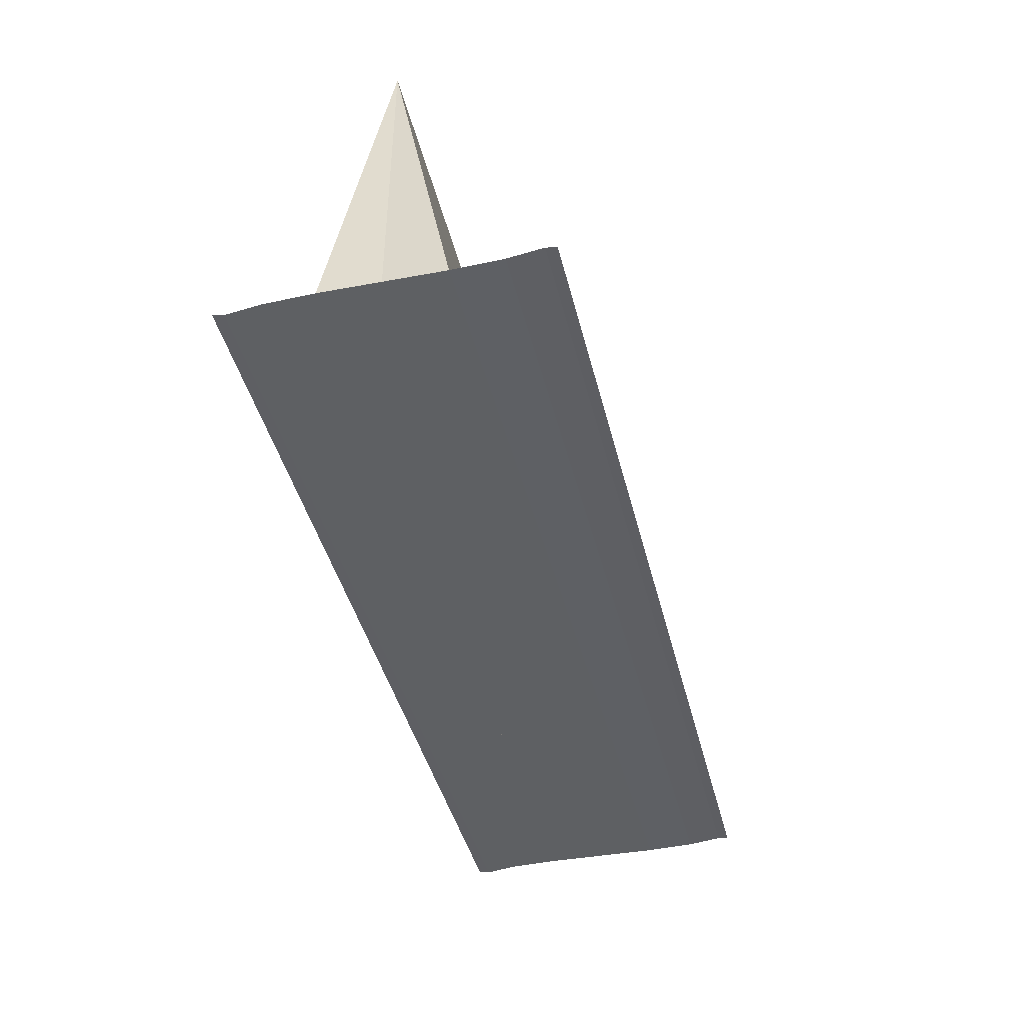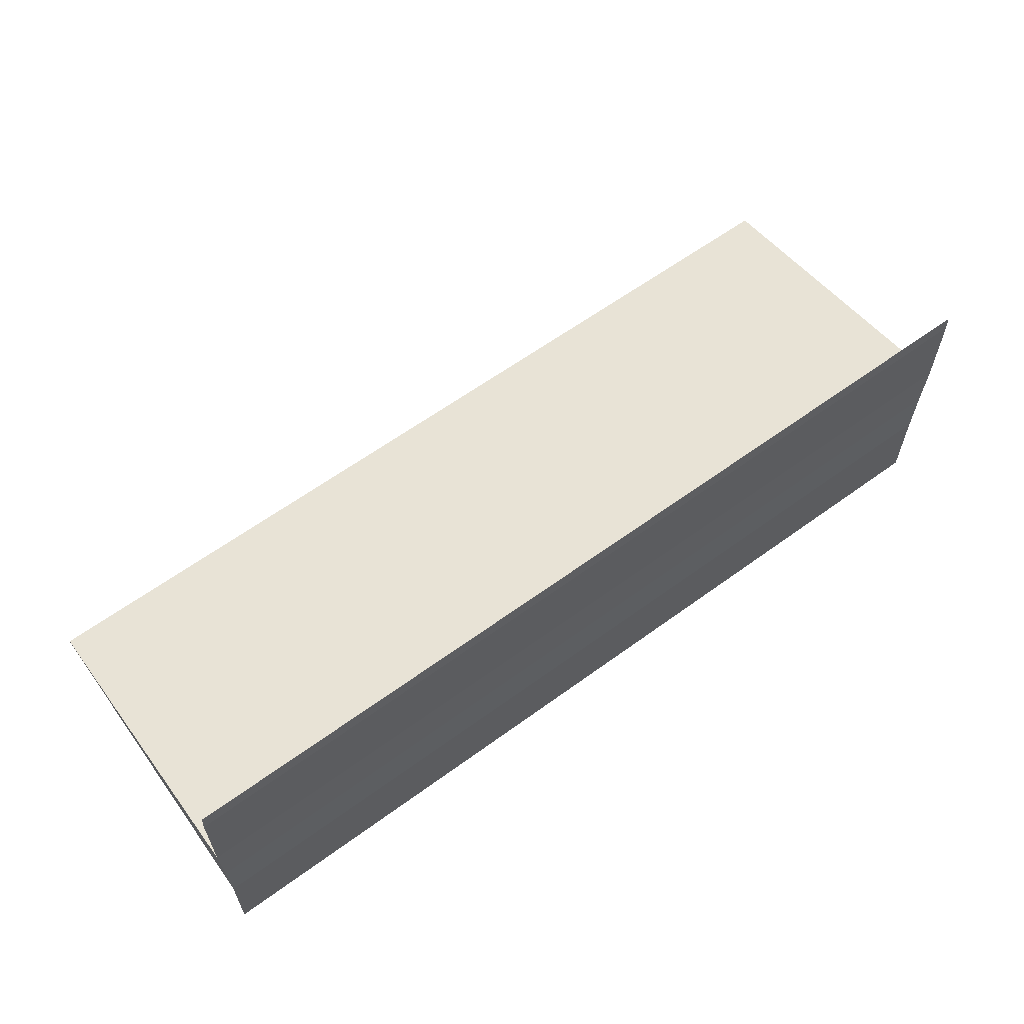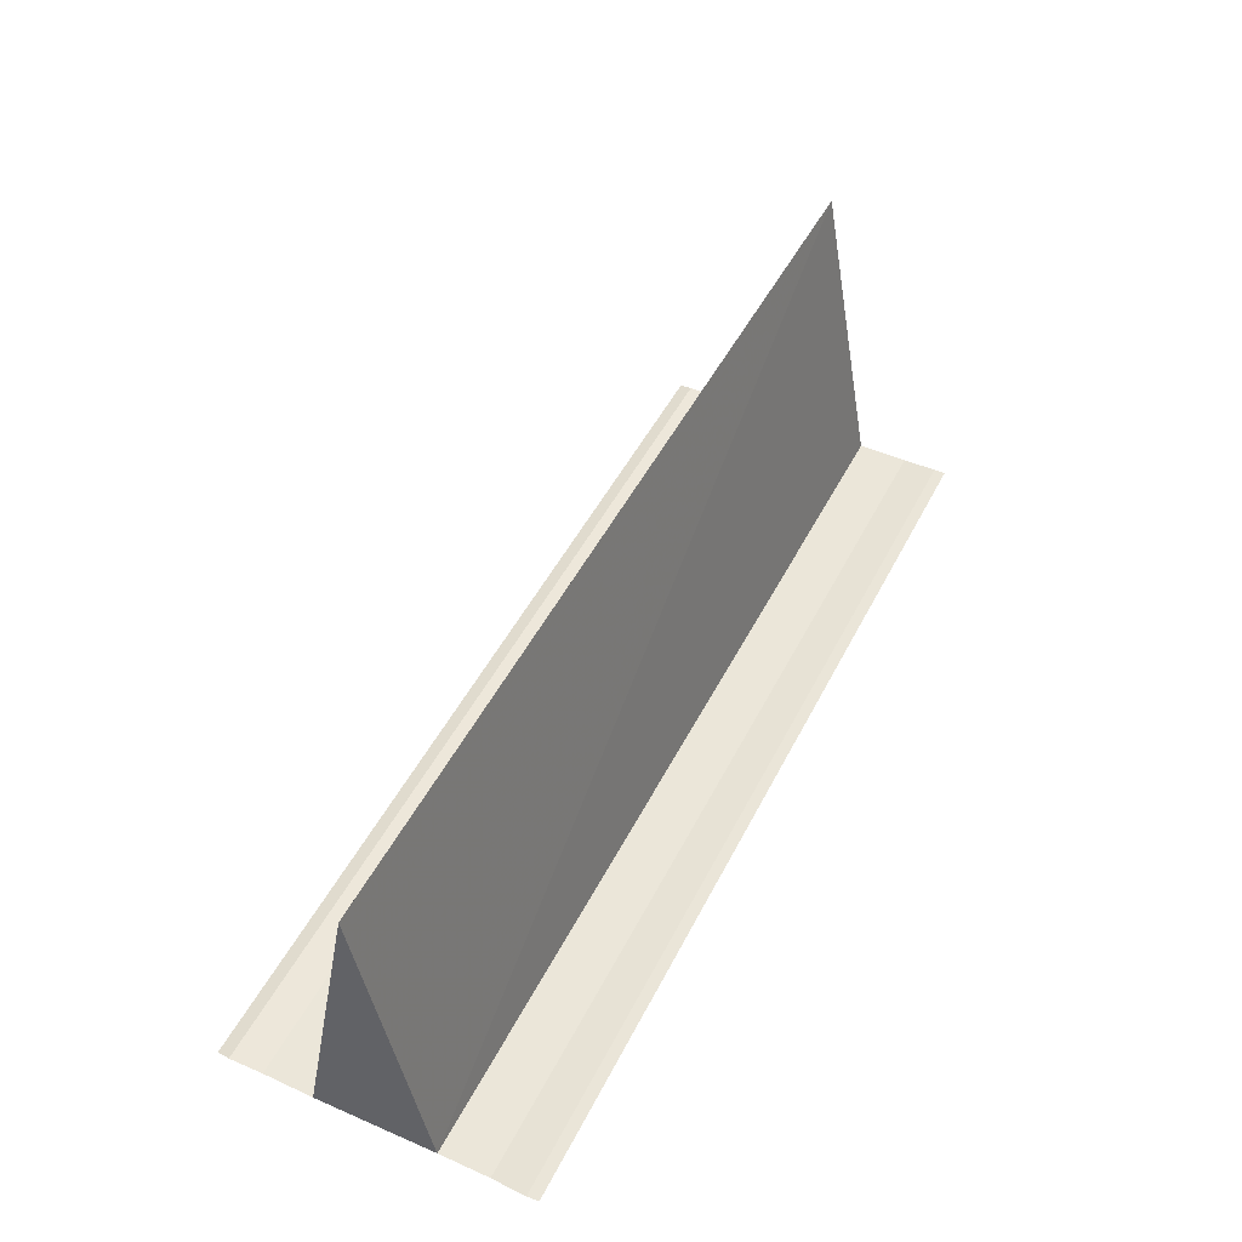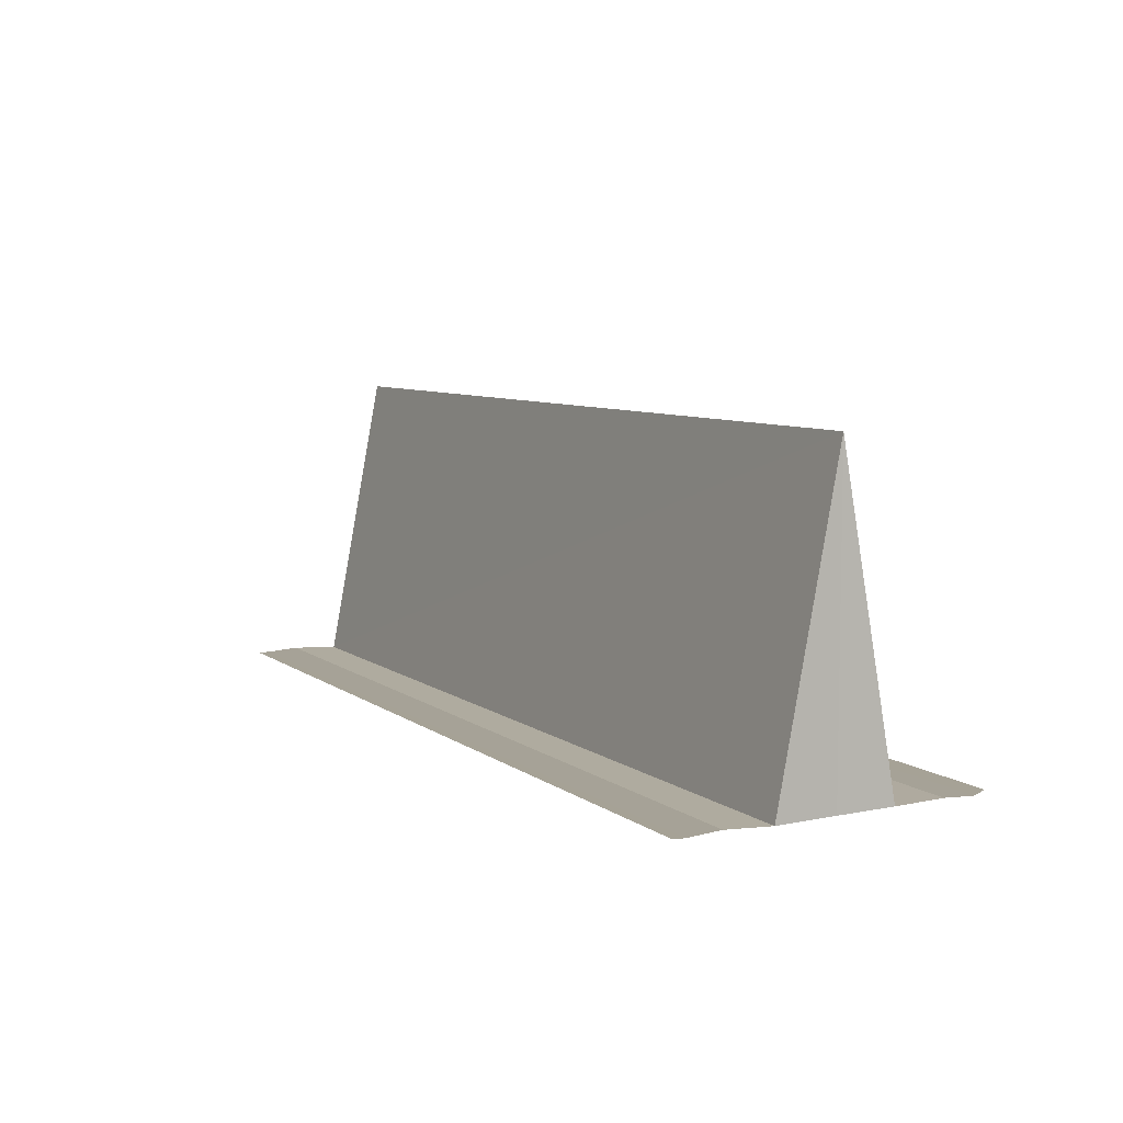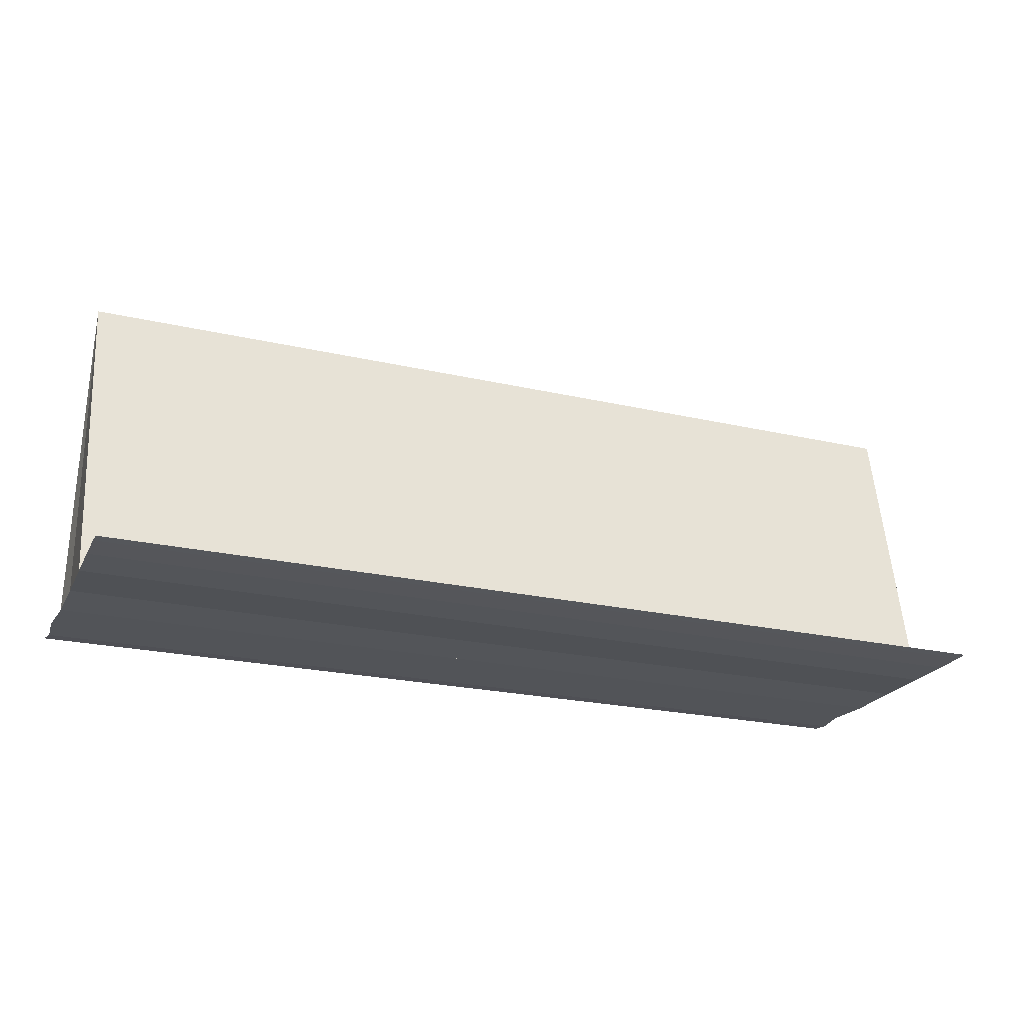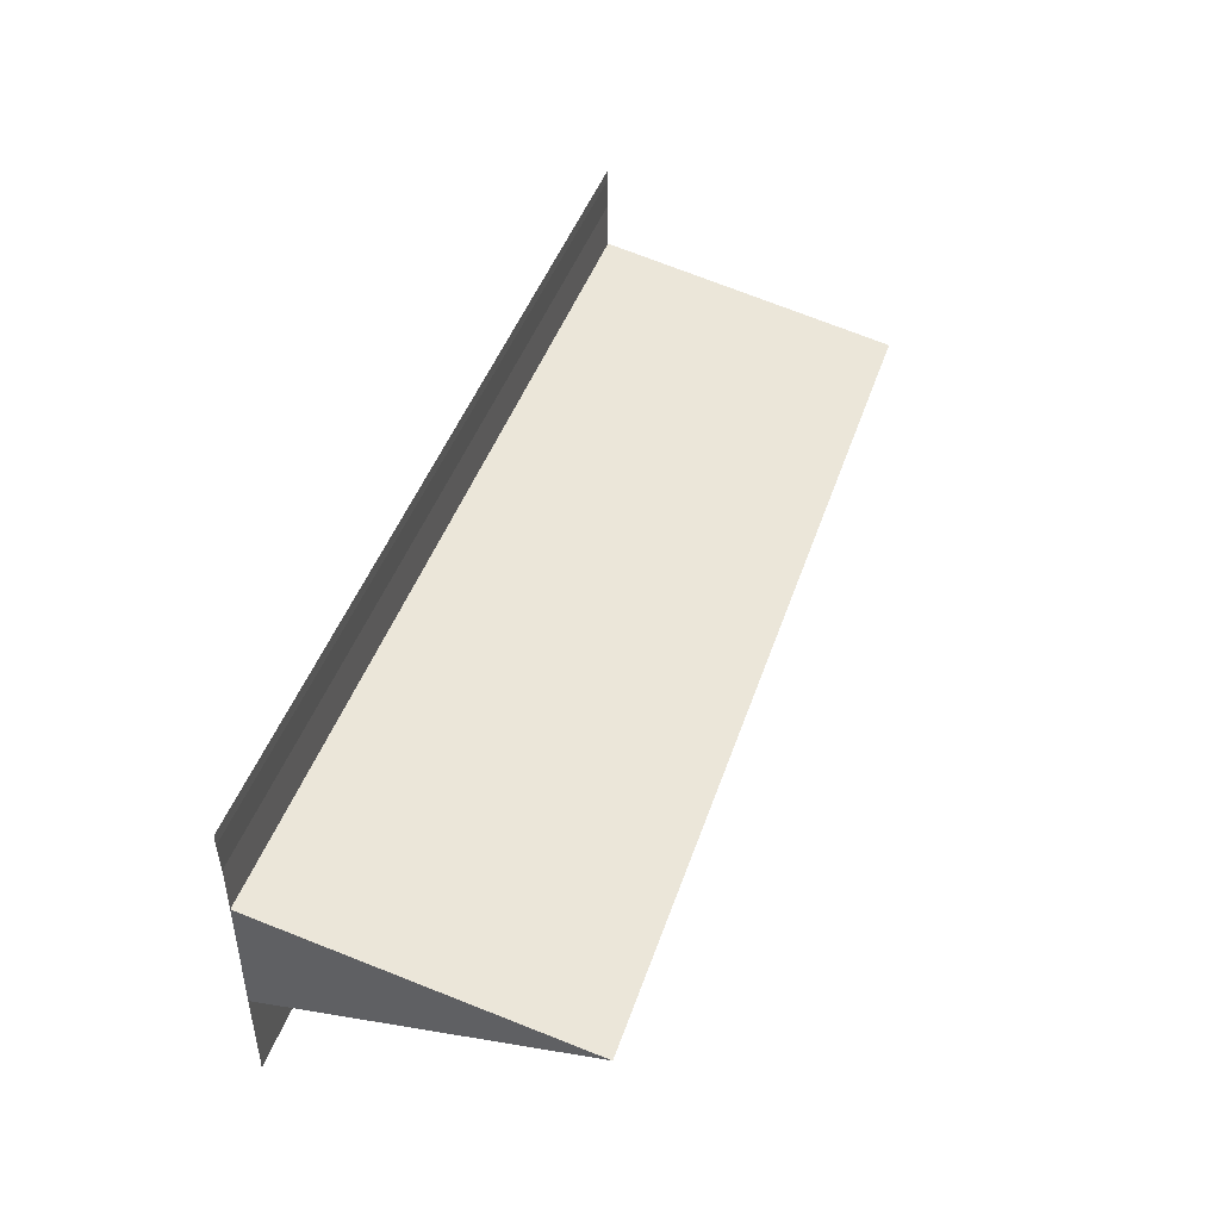
<metadata>
{"format":"obj","ext":"obj","renderer":"f3d","projection":"perspective","resolution":1024,"background":"white","views":[{"elev":-42.9,"azim":103.8,"up":"+Y"},{"elev":61.9,"azim":-36.6,"up":"+Z"},{"elev":49.1,"azim":116.3,"up":"+Y"},{"elev":7.5,"azim":-118.4,"up":"+Y"},{"elev":-23.0,"azim":-21.6,"up":"+Y"},{"elev":44.7,"azim":108.2,"up":"+Z"}]}
</metadata>
<code>
o 12202
v 2216 1884 8.252
v 2216 1884 8.251
v 2216 1884 8.252
v 2216 1884 8.251
v 2216 1884 8.251
v 2216 1884 8.25
v 2216 1884 8.25
v 2216 1884 8.249
v 2216 1884 8.247
v 2216 1884 8.247
v 2216 1884 8.249
v 2216 1884 8.249
v 2216 1884 8.247
v 2216 1884 8.245
v 2216 1884 8.247
v 2216 1884 8.247
v 2216 1884 8.249
v 2216 1884 8.249
v 2216 1884 8.247
v 2216 1884 8.245
v 2216 1884 8.247
v 2216 1884 8.245
v 2216 1884 8.243
v 2216 1884 8.243
v 2216 1884 8.243
v 2216 1884 8.242
v 2216 1884 8.242
v 2216 1884 8.242
v 2216 1884 8.242
v 2216 1884 8.242
v 2216 1884 8.247
v 2216 1884 8.245
v 2216 1884 8.247
v 2216 1884 8.249
v 2216 1884 8.247
v 2216 1884 8.245
v 2216 1884 8.243
v 2216 1884 8.247
v 2216 1884 8.245
v 2216 1884 8.243
v 2216 1884 8.242
v 2216 1884 8.242
v 2216 1884 8.242
v 2216 1884 8.242
v 2216 1884 8.242
v 2216 1884 8.251
v 2216 1884 8.25
v 2216 1884 8.251
v 2216 1884 8.252
v 2216 1884 8.252
v 2216 1884 8.252
v 2216 1884 8.25
v 2216 1884 8.25
v 2216 1884 8.249
v 2216 1884 8.247
f 1 2 3
f 3 4 5
f 6 4 5
f 7 2 6
f 7 8 6
f 9 8 10
f 6 11 12
f 13 11 12
f 9 14 15
f 16 15 17
f 18 15 19
f 20 21 13
f 22 9 20
f 22 23 20
f 20 24 25
f 26 24 25
f 27 23 26
f 27 28 26
f 26 29 30
f 13 31 32
f 33 34 31
f 35 36 32
f 37 36 32
f 38 39 35
f 40 39 37
f 40 41 37
f 42 41 43
f 37 44 45
f 43 44 45
f 46 47 48
f 46 49 48
f 48 50 51
f 48 52 53
f 18 52 53
f 54 47 18
f 54 55 18

</code>
